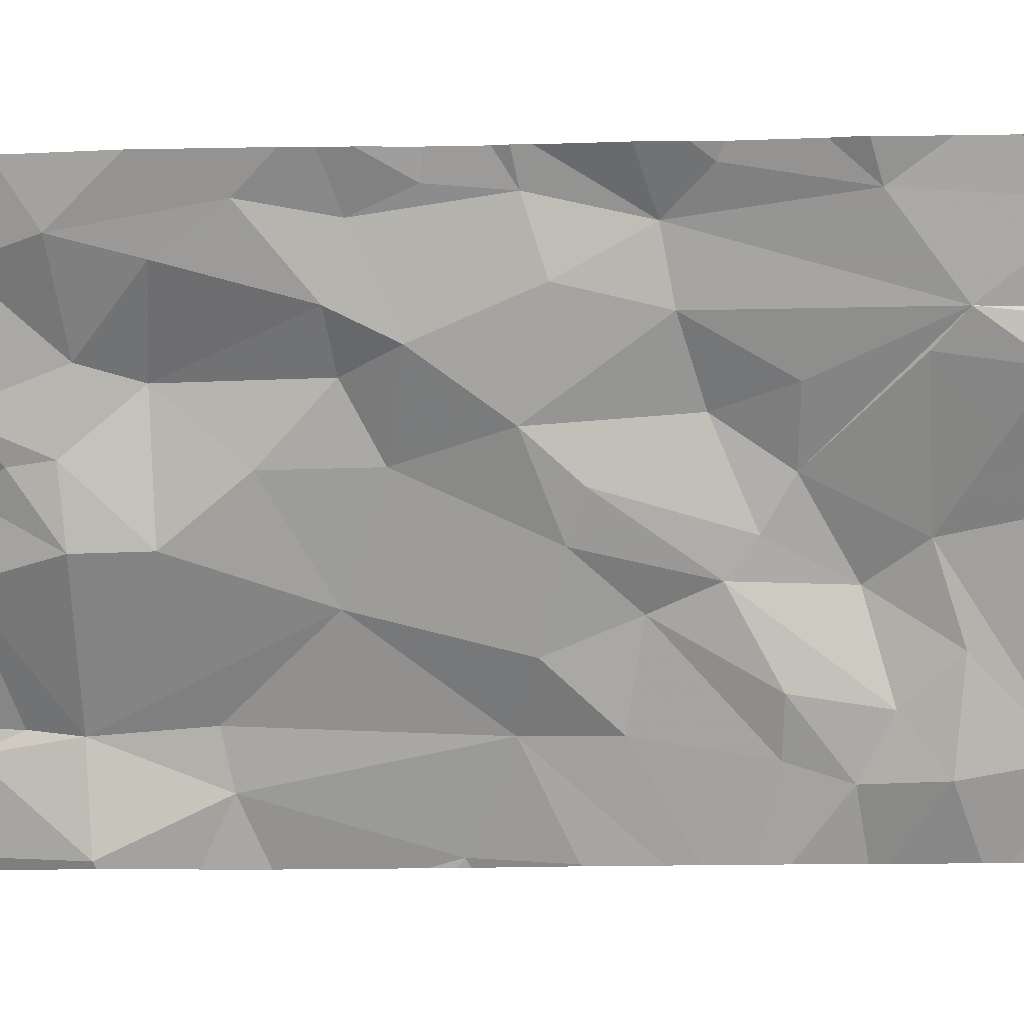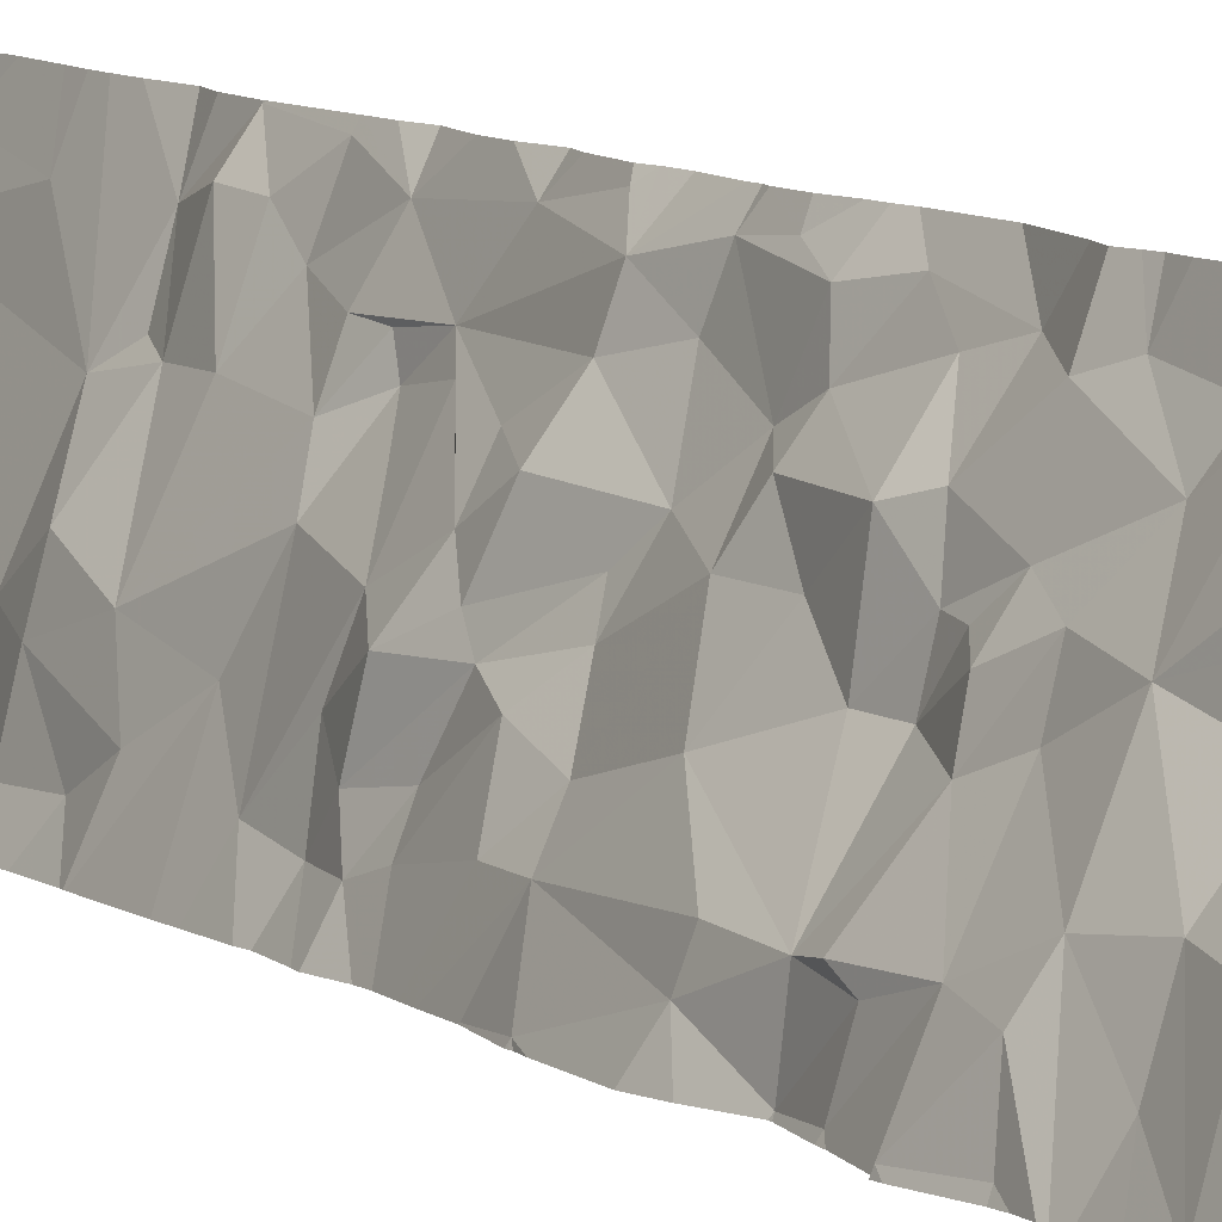
<metadata>
{"format":"obj","ext":"obj","renderer":"f3d","projection":"perspective","resolution":1024,"background":"white","views":[{"elev":-4.7,"azim":-81.2,"up":"+Y"},{"elev":8.0,"azim":150.5,"up":"+Y"}]}
</metadata>
<code>
v -78.6 240.9 494.1
v -77.83 240 494.1
v -78.39 240.6 496.4
v -78.36 240.6 496.5
v -78.48 240.8 496.5
v -78.38 240.5 494.1
v -78.35 240.4 494.2
v -78.41 240.5 494.2
v -78.39 240.6 496.8
v -78.45 240.7 496.7
v -78.29 240.8 494
v -78.24 240.2 494.6
v -78.31 240.4 494.5
v -78.28 240.3 494.4
v -78.06 240.8 494
v -78.24 240.2 494.1
v -78.29 240.4 494.1
v -78.22 240.3 494.1
v -78.47 240.6 494.1
v -78.38 240.6 494.1
v -78.42 240.5 494.1
v -78.52 240.9 499.5
v -78.51 240.9 499.7
v -78.19 240.2 494.1
v -78.21 240.1 494.1
v -78.55 240.9 496.6
v -78.18 240 494.4
v -78.25 240.2 494.4
v -78.19 240 494.3
v -78.16 240 494.1
v -78.16 240.9 494
v -78.58 240.9 494.1
v -78.55 240.8 494.1
v -78.54 240.8 494.1
v -78.36 240.5 494.4
v -78.4 240.6 494.6
v -78.5 240.8 494.4
v -78.62 240.9 494.2
v -78.54 240.8 494.2
v -78.49 240.8 494.6
v -78.5 240.6 494.1
v -78.46 240.7 494.3
v -78.51 240.6 494.1
v -78.51 240.8 494
v -78.42 240.6 494.4
v -78.48 240.7 494
v -78.11 240.2 494.1
v -78.45 240.5 494.1
v -78.44 240.5 494.2
v -78.32 240.3 494.3
v -78.33 240.4 494.4
v -78.51 240.9 499.6
v -78.57 240.9 499.7
v -78.31 240.4 495
v -78.4 240.6 494.9
v -78.26 240.3 494.9
v -78.36 240.4 494.3
v -78.02 240 494.1
v -78.13 240 494.1
v -78.13 240 495.3
v -78.13 240 495.5
v -78.22 240.2 495.5
v -78.3 240.2 494.2
v -78.26 240.2 494.2
v -78.03 240.3 494
v -78.18 240.3 494.1
v -78.29 240.4 494
v -78.23 240.1 494.2
v -78.39 240.5 494.7
v -78.28 240.5 494
v -78.18 240.5 494
v -78.56 240.9 499.3
v -77.95 240.7 494
v -78.3 240.4 497.3
v -78.29 240.3 497.3
v -78.24 240.3 497.4
v -78.22 240.1 499
v -78.19 240 498.7
v -78.56 240.9 499.7
v -78.35 240.5 499.6
v -78.36 240.6 499.8
v -78.39 240.7 499.7
v -78.74 240 499.8
v -78.51 240.9 499.7
v -78.78 240 499.7
v -78.24 240.2 499.9
v -78.24 240.3 499.9
v -78.21 240.2 499.9
v -77.83 240.5 494
v -78.33 240.3 499.9
v -78.61 240.2 499.9
v -78.53 240.9 497.3
v -78.5 240.9 499.7
v -78.45 240.7 496.9
v -78.34 240.5 496.8
v -78.33 240.4 497.1
v -78.4 240.6 497
v -78.28 240.2 497.9
v -78.5 240.9 494.8
v -78.62 240.9 494.2
v -78.51 240.8 499.1
v -78.22 240.2 499.3
v -78.22 240.2 499.1
v -78.2 240.1 499.1
v -78.55 240.8 499.3
v -78.47 240.8 499.6
v -78.5 240.9 499.6
v -78.42 240.9 494
v -77.83 240.3 494
v -78.66 240 499.9
v -77.83 240.4 494
v -78.17 240.1 499.7
v -78.14 240 499.5
v -78.52 240.9 496.1
v -78.12 240 499.8
v -78.16 240.1 499.9
v -78.19 240.2 499.9
v -78.18 240.1 494.6
v -78.55 240.9 495.6
v -78.5 240.8 495.7
v -78.36 240.5 497.1
v -78.21 240.1 497.1
v -78.55 240.9 494.5
v -78.21 240.1 497.3
v -78.53 240.9 495.3
v -78.2 240.1 497
v -78.12 240 496.9
v -78.15 240 497
v -78.33 240.4 496.5
v -78.18 240.1 496.4
v -78.26 240.3 496.7
v -78.17 240.2 496.5
v -78.15 240.1 496.6
v -78.57 240.9 499.4
v -78.18 240.1 495.7
v -78.36 240.5 496.6
v -78.54 240.9 496.7
v -78.55 240.9 495.3
v -78.17 240 496.4
v -78.51 240.9 496.2
v -78.5 240.9 494.9
v -78.49 240.7 495
v -78.48 240.8 495.1
v -78.27 240.2 497
v -78.26 240.3 497.2
v -78.51 240.9 496.6
v -78.5 240.8 496.4
v -78.13 240 495.8
v -78.09 240 496
v -78.16 240.1 495.9
v -78.44 240.7 496
v -78.36 240.5 496.1
v -78.39 240.6 496.2
v -78.46 240.8 494.8
v -78.56 240.9 495.6
v -78.15 240.1 495.2
v -78.18 240.1 495.4
v -78.25 240.3 495.1
v -78.33 240.4 495.2
v -78.42 240.5 495.1
v -78.17 240.1 496.2
v -78.46 240.7 495.5
v -78.34 240.4 496.4
v -78.29 240.4 496.2
v -78.32 240.4 496.1
v -78.18 240.2 496
v -78.32 240.5 496.2
v -78.54 240.9 494.1
v -78.4 240.7 495.3
v -78.45 240.7 495.2
v -78.36 240.5 495.3
v -78.4 240.6 495.5
v -78.14 240 494.8
v -78.24 240.2 495
v -78.23 240.2 494.8
v -78.4 240.6 494.7
v -78.14 240 494.6
v -78.17 240 495.1
v -78.54 240.9 499.2
v -78.55 240.9 496.5
v -78.14 240 496.2
v -78.39 240.6 498.5
v -78.28 240.4 498.4
v -78.28 240.3 498.5
v -78.55 240.9 495.2
v -78.51 240.9 494.9
v -78.25 240.2 497.3
v -78.23 240.2 497.5
v -78.34 240.6 497.3
v -78.42 240.7 497.2
v -78.32 240.5 497.4
v -78.3 240.4 497.6
v -78.51 240.9 497.5
v -78.51 240.9 497.3
v -78.45 240.7 497.8
v -78.44 240.7 497.9
v -78.46 240.7 497.6
v -78.47 240.7 497.1
v -78.45 240.8 497.2
v -78.55 240.9 494.3
v -78.5 240.8 495.9
v -78.49 240.8 495.8
v -78.49 240.8 496.1
v -78.48 240.8 496.8
v -78.26 240.3 499.6
v -78.25 240.3 499.6
v -78.2 240.2 499.8
v -78.27 240.4 499.8
v -78.24 240.2 499.5
v -78.14 240 499.7
v -78.16 240.1 499.9
v -78.2 240.1 499.9
v -78.78 240 499.7
v -77.83 240.6 494.1
v -78.54 240.9 496.7
v -78.54 240.9 494.6
v -78.27 240.3 499.4
v -78.53 240.9 499.2
v -78.45 240.7 499.3
v -78.37 240.6 499.4
v -78.4 240.6 499.1
v -78.35 240.5 499.3
v -78.32 240.4 499.4
v -78.48 240.8 499.7
v -78.47 240.8 499.7
v -78.31 240.5 499.8
v -78.56 240.9 494.4
v -78.75 240.1 499.8
v -78.74 240 499.9
v -78.41 240.7 499.6
v -78.55 240.9 499.7
v -77.83 240.8 494
v -78.39 240.7 499.8
v -78.5 240.9 499.7
v -78.54 240.9 497.5
v -78.17 240 499.9
v -77.83 240.4 494
v -78.71 240.1 499.9
v -78.33 240.5 499.8
v -78.39 240.6 499.8
v -78.3 240.4 499.8
v -78.52 240.9 497.3
v -78.24 240.2 499.9
v -78.53 240.9 497.4
v -78.51 240.9 494.9
v -78.39 240.6 497.9
v -78.34 240.4 497.8
v -78.27 240.3 498.2
v -78.43 240.6 498.9
v -78.27 240.3 499
v -78.52 240.9 495.1
v -78.62 240.9 494.2
v -78.62 240.9 494.2
v -78.53 240.9 494.7
v -78.46 240.7 499
v -78.24 240.3 495.7
v -78.36 240.4 495.6
v -78.27 240.3 495.4
v -78.35 240.5 495.9
v -78.39 240.6 495.7
v -78.36 240.5 496.3
v -78.55 240.9 494.1
v -78.2 240.1 497.4
v -78.22 240.1 497.6
v -78.48 240.8 498.4
v -78.45 240.8 498.2
v -78.4 240.6 498.3
v -78.23 240.1 498.1
v -78.22 240.1 497.7
v -78.52 240.9 498
v -78.52 240.9 498.2
v -78.47 240.7 498
v -78.47 240.8 498.7
v -78.21 240.1 498.4
v -78.51 240.9 494.8
v -78.22 240.2 495.9
v -78.29 240.3 494.7
v -78.41 240.5 495
v -78.37 240.5 496.4
v -78.54 240.9 499
v -78.44 240.6 497.7
v -78.17 240 499.2
v -78.5 240.8 497.8
v -78.39 240.6 497.4
v -78.42 240.6 497.6
v -78.53 240.9 495.7
v -78.17 240.2 496.3
v -78.45 240.8 496.2
v -78.53 240.9 499.1
v -78.49 240.9 497
v -78.5 240.9 496.9
v -78.47 240.9 494
v -78.46 240.9 494
v -78.42 240.6 498.4
v -78.39 240.5 497.7
v -78.26 240.3 497.6
v -78.47 240.8 498.1
v -78.22 240.1 498.2
v -78.55 240.9 494.1
v -78.24 240.2 498.4
v -78.62 240.9 494.2
v -78.4 240.6 498.1
v -78.02 240.9 494
v -78.15 240 494.1
v -78.12 240 494.1
v -78.15 240 494.4
v -78.16 240 494.5
v -78.15 240 494.1
v -77.85 240.6 494.1
v -78.15 240 494.2
v -77.89 240.4 494
v -77.87 240.3 494
v -78.15 240 494.4
v -78.78 240.4 499.8
v -78.78 240.4 499.8
v -78.78 240 499.7
v -78.28 240.9 494
v -78.78 240 499.7
v -78.78 240.9 499.7
v -78.78 240.8 499.7
v -78.78 240 499.7
v -78.78 240.2 499.8
v -78.78 240.1 499.8
v -78.78 240.2 499.8
v -78.78 240.5 499.8
v -78.78 240.4 499.8
v -78.78 240 499.7
v -78.78 240.3 499.8
v -78.78 240.2 499.8
v -78.78 240.1 499.8
v -78.78 240.1 499.7
v -78.78 240.7 499.7
v -78.78 240.6 499.8
v -77.83 240.1 494.1
v -77.83 240.6 494.1
v -77.83 240.2 494
v -78.17 240 494.2
v -78.08 240 494.1
v -78.17 240 498.7
v -78.15 240 498.8
v -78.75 240 499.8
v -78.73 240 499.8
v -78.16 240 497.9
v -78.17 240 498.1
v -78.78 240 499.8
v -78.68 240 499.9
v -78.66 240 499.9
v -78.12 240 499.6
v -78.13 240 499.6
v -78.16 240 497.3
v -78.16 240 497.2
v -78.15 240 494.3
v -78.13 240 495.6
v -78.12 240 495.5
v -78.12 240 495.5
v -78.16 240 496.4
v -78.16 240 496.4
v -78.12 240 495.8
v -78.12 240 495.8
v -78.13 240 494.8
v -78.14 240 495
v -78.13 240 494.6
v -78.12 240 495.3
v -78.13 240 496.2
v -78.13 240 496.2
v -78.13 240 499
v -78.13 240 499.1
v -78.14 240 499.7
v -78.11 240 499.5
v -78.12 240 499.4
v -78.62 240 499.9
v -78.48 240 499.9
v -78.15 240 499.9
v -78.22 240 499.9
v -78.7 240 499.9
v -78.71 240 499.9
v -78.11 240 499.8
v -78.13 240 499.7
v -78.12 240 499.9
v -78.09 240 499.9
v -78.1 240 499.9
v -78.11 240 499.9
v -78.15 240 497.2
v -78.12 240 496.9
v -78.12 240 496.9
v -78.16 240 497.6
v -78.16 240 497.8
v -78.17 240 497.6
v -78.15 240 497.1
v -78.1 240 496
v -78.16 240 494.3
v -78.08 240 496
v -78.12 240 494.8
v -78.12 240 495.7
v -78.12 240 495.7
v -78.14 240 498.9
v -78.12 240 496.9
v -78.13 240 499.2
v -78.1 240 496.6
v -78.12 240 496.5
v -78.15 240 497
v -78.13 240 495.7
v -78.12 240 494.6
v -78.12 240 495.3
v -78.15 240 495.1
v -78.14 240 495.2
v -78.13 240 495.2
v -78.13 240 495.3
v -78.09 240 496
v -78.16 240 497.3
v -78.15 240 497.5
v -78.14 240 499.2
v -78.17 240 498.1
v -78.17 240 498.1
v -78.17 240 498.6
v -78.16 240 498.5
v -78.11 240 496.8
v -78.17 240 498.3
v -78.15 240 497
v -78.15 240 497.4
v -78.16 240 498.4
v -77.84 240 494.1
v -78.01 240 494.1
v -78.05 240 494.1
v -78.78 240 499.8
v -78.78 240 499.8
v -77.83 240 494.1
v -78.54 240.9 499.5
v -78.52 240.9 499.7
v -78.52 240.9 498.2
v -78.53 240.9 498
v -78.54 240.9 498.5
v -78.52 240.9 498.4
v -78.53 240.9 498.7
v -78.53 240.9 498.8
v -78.53 240.9 497.6
v -78.53 240.9 497.7
v -78.53 240.9 497.2
v -78.53 240.9 497.9
v -78.55 240.9 497.8
v -78.55 240.9 495.4
v -78.57 240.9 495.5
v -78.53 240.9 496
v -78.52 240.9 496.1
v -78.52 240.9 495.9
v -78.52 240.9 495.8
v -78.52 240.9 495.9
v -78.52 240.9 497
v -78.52 240.9 497
v -78.52 240.9 497
v -78.52 240.9 496.9
v -78.52 240.9 498.2
v -78.52 240.9 498.2
v -78.52 240.9 498.2
v -78.53 240.9 496.8
v -78.57 240.9 495.6
v -78.52 240.9 496.3
v -78.5 240.9 496.2
v -78.57 240.9 499.4
v -78.53 240.9 498.6
v -78.53 240.9 498.7
v -77.97 240.9 494
v -78.76 240.9 499.7
v -78.78 240.9 499.7
v -77.83 240.9 494
v -77.89 240.9 494
v -77.9 240.9 494
f 4 3 5
f 7 6 8
f 10 9 4
f 13 12 14
f 17 16 18
f 20 19 21
f 7 17 6
f 24 16 25
f 28 27 29
f 317 15 31
f 33 32 34
f 13 35 36
f 299 33 262
f 38 37 39
f 34 32 38
f 41 39 42
f 19 43 41
f 44 33 34
f 39 43 34
f 41 43 39
f 42 37 36
f 36 45 42
f 46 19 20
f 24 47 18
f 48 19 41
f 49 48 41
f 49 8 48
f 14 50 51
f 55 54 56
f 57 49 35
f 58 47 59
f 61 60 62
f 7 63 64
f 66 65 67
f 6 48 8
f 57 8 49
f 57 7 8
f 68 25 64
f 17 7 16
f 36 69 13
f 7 57 50
f 50 63 7
f 67 6 17
f 64 16 7
f 16 64 25
f 262 44 168
f 70 20 6
f 20 21 6
f 44 46 293
f 46 34 43
f 43 19 46
f 46 44 34
f 11 20 71
f 59 47 24
f 450 290 291
f 449 290 450
f 310 68 337
f 29 68 28
f 70 67 65
f 59 24 25
f 59 68 30
f 25 68 59
f 73 15 71
f 66 17 18
f 18 16 24
f 66 67 17
f 59 30 305
f 66 18 47
f 15 11 71
f 71 70 65
f 75 74 76
f 339 77 340
f 81 80 82
f 83 85 341
f 87 86 88
f 91 90 314
f 9 94 95
f 97 96 95
f 103 102 104
f 106 105 107
f 345 316 425
f 448 199 290
f 348 112 349
f 116 115 117
f 27 28 118
f 20 11 46
f 120 119 155
f 19 48 21
f 97 121 96
f 122 124 350
f 67 70 6
f 68 64 28
f 29 27 306
f 127 126 128
f 130 129 131
f 130 132 133
f 61 135 353
f 4 136 129
f 447 202 445
f 127 133 126
f 139 130 133
f 136 95 131
f 142 141 143
f 144 96 145
f 5 10 4
f 129 136 131
f 146 147 180
f 149 148 150
f 152 151 153
f 154 40 275
f 60 156 157
f 159 158 160
f 142 55 154
f 130 139 161
f 119 120 162
f 158 56 54
f 163 130 164
f 166 165 164
f 163 164 167
f 185 143 251
f 446 120 286
f 170 169 171
f 172 171 169
f 174 173 175
f 69 55 56
f 141 154 99
f 36 37 40
f 35 13 51
f 35 51 57
f 55 69 176
f 14 51 13
f 173 177 118
f 28 14 12
f 360 178 361
f 118 177 27
f 307 177 362
f 118 28 12
f 60 61 355
f 183 182 184
f 188 187 75
f 96 121 75
f 189 74 121
f 189 97 190
f 76 191 192
f 244 194 242
f 196 195 197
f 190 198 199
f 193 197 199
f 123 200 227
f 37 200 40
f 202 201 151
f 204 146 215
f 146 204 10
f 206 205 207
f 205 208 207
f 112 209 207
f 349 210 368
f 211 116 212
f 316 213 318
f 445 202 120
f 205 206 217
f 72 218 179
f 113 217 209
f 220 219 105
f 221 219 222
f 221 101 219
f 105 106 220
f 223 222 80
f 225 224 82
f 80 208 205
f 226 208 80
f 91 110 371
f 229 228 83
f 82 230 106
f 80 220 82
f 220 230 82
f 208 87 207
f 224 233 82
f 224 234 231
f 234 225 93
f 444 203 443
f 82 106 225
f 93 107 52
f 106 107 225
f 225 234 224
f 340 77 396
f 443 201 202
f 346 229 375
f 442 119 441
f 238 228 229
f 87 90 86
f 441 162 138
f 375 83 376
f 213 85 83
f 239 81 240
f 322 238 324
f 240 224 325
f 229 110 238
f 339 78 77
f 82 233 81
f 110 91 238
f 212 91 236
f 238 91 328
f 233 224 240
f 83 228 323
f 213 83 330
f 336 312 334
f 241 239 90
f 231 234 23
f 81 226 80
f 241 208 226
f 112 207 117
f 239 241 226
f 233 240 81
f 210 115 377
f 239 226 81
f 314 240 326
f 86 243 88
f 90 87 241
f 87 208 241
f 211 236 373
f 236 211 212
f 117 88 243
f 212 243 90
f 117 243 212
f 86 90 243
f 207 88 117
f 115 116 211
f 117 212 116
f 440 283 437
f 115 112 117
f 439 283 440
f 126 122 351
f 247 246 248
f 184 182 249
f 184 250 78
f 174 158 178
f 158 156 178
f 77 78 250
f 249 255 221
f 131 126 132
f 257 256 62
f 256 61 62
f 258 62 157
f 259 257 172
f 60 157 62
f 202 260 120
f 153 261 167
f 263 188 264
f 266 265 267
f 268 98 248
f 247 269 192
f 430 270 431
f 246 196 272
f 182 273 249
f 249 273 255
f 184 78 274
f 438 199 448
f 264 269 386
f 128 126 383
f 125 162 169
f 170 125 169
f 37 42 39
f 172 162 260
f 207 87 88
f 166 161 181
f 181 161 139
f 166 181 365
f 256 257 259
f 256 276 135
f 38 39 34
f 38 32 1
f 45 41 42
f 4 9 136
f 14 28 50
f 64 63 28
f 40 176 36
f 200 37 38
f 200 38 252
f 46 11 108
f 277 12 13
f 41 45 49
f 57 51 50
f 55 278 54
f 49 45 35
f 69 277 13
f 118 12 175
f 337 29 391
f 21 48 6
f 129 163 279
f 261 279 163
f 149 166 390
f 394 150 395
f 158 54 160
f 20 70 71
f 65 66 47
f 76 188 75
f 74 191 76
f 160 171 159
f 437 283 436
f 94 97 95
f 9 95 136
f 218 101 289
f 281 195 246
f 367 282 398
f 102 282 104
f 206 207 209
f 9 10 94
f 146 5 147
f 75 145 96
f 248 267 183
f 283 193 436
f 197 193 283
f 283 196 197
f 191 284 197
f 189 190 284
f 281 246 247
f 285 197 281
f 197 195 281
f 199 194 193
f 92 199 438
f 431 283 439
f 255 101 221
f 436 193 235
f 119 162 441
f 287 161 166
f 74 75 121
f 278 160 54
f 135 276 394
f 203 201 443
f 151 201 203
f 28 63 50
f 177 173 393
f 276 259 165
f 151 152 259
f 95 96 144
f 357 133 400
f 126 131 144
f 97 198 190
f 445 120 446
f 163 129 130
f 94 198 97
f 288 147 3
f 166 149 150
f 166 150 276
f 435 273 434
f 434 273 182
f 94 204 290
f 153 151 288
f 131 132 130
f 4 129 279
f 279 3 4
f 131 95 144
f 448 290 449
f 450 291 451
f 276 165 166
f 186 141 245
f 144 122 126
f 162 172 169
f 150 148 358
f 203 288 151
f 259 276 256
f 154 141 142
f 55 176 154
f 135 61 256
f 56 277 69
f 287 130 161
f 260 162 120
f 167 261 163
f 287 166 164
f 165 152 164
f 62 258 257
f 147 5 3
f 167 164 152
f 153 3 279
f 279 261 153
f 3 153 288
f 142 278 55
f 142 160 278
f 172 257 171
f 142 170 171
f 160 142 171
f 171 258 159
f 257 258 171
f 170 142 143
f 174 175 56
f 154 176 40
f 45 36 35
f 12 277 175
f 36 176 69
f 173 118 175
f 174 178 173
f 433 265 271
f 406 156 407
f 359 149 409
f 181 139 356
f 267 294 182
f 350 263 410
f 432 265 433
f 77 104 366
f 290 198 94
f 204 291 290
f 10 204 94
f 285 295 192
f 433 271 452
f 74 189 191
f 189 121 97
f 188 76 296
f 295 247 192
f 197 285 191
f 190 199 197
f 198 290 199
f 291 204 137
f 272 196 283
f 297 272 270
f 283 270 272
f 271 266 297
f 170 143 125
f 162 125 138
f 288 203 140
f 443 202 447
f 457 288 458
f 10 5 146
f 431 270 283
f 217 113 102
f 236 91 372
f 428 105 459
f 102 113 282
f 282 113 370
f 221 223 250
f 102 103 223
f 217 102 223
f 209 112 113
f 217 223 205
f 206 209 217
f 221 222 223
f 222 219 220
f 219 218 105
f 280 273 435
f 101 255 273
f 220 106 230
f 222 220 80
f 80 205 223
f 224 231 320
f 338 59 305
f 335 309 214
f 210 112 115
f 239 240 90
f 91 212 90
f 381 211 382
f 268 298 413
f 274 78 415
f 265 266 271
f 297 270 271
f 263 124 187
f 250 184 249
f 158 174 56
f 430 271 270
f 399 127 417
f 274 300 184
f 274 298 300
f 183 300 248
f 300 183 184
f 429 231 23
f 248 246 302
f 302 267 248
f 267 302 266
f 268 248 300
f 182 183 267
f 75 187 145
f 122 145 124
f 187 124 145
f 298 268 300
f 133 132 126
f 259 152 165
f 385 128 419
f 158 159 157
f 258 157 159
f 145 122 144
f 260 259 172
f 156 158 157
f 287 164 130
f 259 260 202
f 202 151 259
f 407 60 408
f 265 182 294
f 428 107 105
f 265 294 267
f 98 269 247
f 269 264 296
f 264 188 296
f 269 296 192
f 192 296 76
f 191 285 192
f 295 285 281
f 247 295 281
f 196 246 195
f 297 266 302
f 272 297 302
f 103 104 77
f 77 250 103
f 249 221 250
f 103 250 223
f 182 265 460
f 434 182 461
f 344 268 414
f 248 98 247
f 272 302 246
f 269 98 343
f 263 264 411
f 101 218 219
f 79 231 429
f 197 284 190
f 191 189 284
f 167 152 153
f 56 175 277
f 298 274 416
f 188 263 187
f 337 68 29
f 65 311 309
f 237 312 111
f 307 27 177
f 22 107 428
f 71 65 73
f 422 58 423
f 65 312 311
f 58 59 338
f 65 309 73
f 232 309 335
f 308 30 310
f 312 58 334
f 89 311 237
f 303 73 462
f 58 312 65
f 47 58 65
f 52 107 22
f 310 30 68
f 314 90 240
f 315 91 314
f 334 58 2
f 109 312 336
f 316 85 213
f 23 234 84
f 318 213 321
f 232 73 309
f 319 231 463
f 313 27 307
f 320 231 319
f 111 312 109
f 321 213 327
f 84 234 93
f 322 228 238
f 323 228 322
f 237 311 312
f 89 309 311
f 324 238 329
f 306 27 313
f 325 224 333
f 326 240 325
f 304 30 308
f 214 309 89
f 327 213 331
f 328 91 315
f 73 232 465
f 329 238 328
f 93 225 107
f 330 83 323
f 331 213 330
f 332 224 320
f 305 30 304
f 333 224 332
f 53 231 79
f 341 85 345
f 342 83 341
f 343 98 344
f 134 105 72
f 344 98 268
f 345 85 316
f 179 218 289
f 346 110 229
f 347 110 346
f 348 113 112
f 72 105 218
f 349 112 210
f 137 204 215
f 350 124 263
f 351 122 350
f 352 29 306
f 140 203 114
f 114 203 444
f 353 135 402
f 354 61 353
f 355 61 354
f 356 139 357
f 215 146 26
f 227 200 252
f 357 139 133
f 358 148 359
f 92 194 199
f 359 148 149
f 360 173 178
f 242 194 92
f 361 178 405
f 362 177 403
f 363 60 355
f 235 193 244
f 364 181 356
f 365 181 364
f 244 193 194
f 366 104 367
f 367 104 282
f 245 141 99
f 368 210 378
f 369 113 348
f 370 113 369
f 254 40 216
f 371 110 347
f 372 91 371
f 99 154 275
f 373 236 374
f 275 40 254
f 374 236 372
f 375 229 83
f 376 83 342
f 26 146 180
f 180 147 457
f 377 115 380
f 378 210 377
f 379 211 373
f 186 143 141
f 380 115 381
f 381 115 211
f 382 211 379
f 251 143 186
f 383 126 351
f 185 125 143
f 384 127 385
f 385 127 128
f 386 269 387
f 138 125 185
f 387 269 343
f 388 264 386
f 286 120 155
f 389 128 383
f 155 119 456
f 390 166 365
f 280 101 273
f 391 29 352
f 392 149 390
f 393 173 360
f 394 276 150
f 289 101 280
f 395 150 358
f 292 44 293
f 396 77 366
f 397 127 384
f 293 46 108
f 398 282 412
f 168 44 292
f 399 133 127
f 400 133 399
f 401 128 389
f 123 40 200
f 402 135 394
f 403 177 393
f 404 60 363
f 216 40 123
f 100 38 301
f 405 178 406
f 406 178 156
f 407 156 60
f 408 60 404
f 252 38 100
f 409 149 392
f 301 38 253
f 410 263 420
f 411 264 388
f 253 38 1
f 412 282 370
f 262 33 44
f 413 298 418
f 414 268 413
f 299 32 33
f 415 78 339
f 416 274 415
f 417 127 397
f 1 32 299
f 418 298 421
f 419 128 401
f 303 15 73
f 420 263 411
f 421 298 416
f 31 15 303
f 422 2 58
f 423 58 424
f 108 11 317
f 424 58 338
f 317 11 15
f 425 316 426
f 427 2 422
f 451 291 455
f 452 271 454
f 453 271 430
f 454 271 453
f 455 291 137
f 456 119 442
f 457 147 288
f 458 288 140
f 459 105 134
f 460 265 432
f 461 182 460
f 462 73 467
f 463 231 53
f 464 319 463
f 466 73 465
f 467 73 466

</code>
